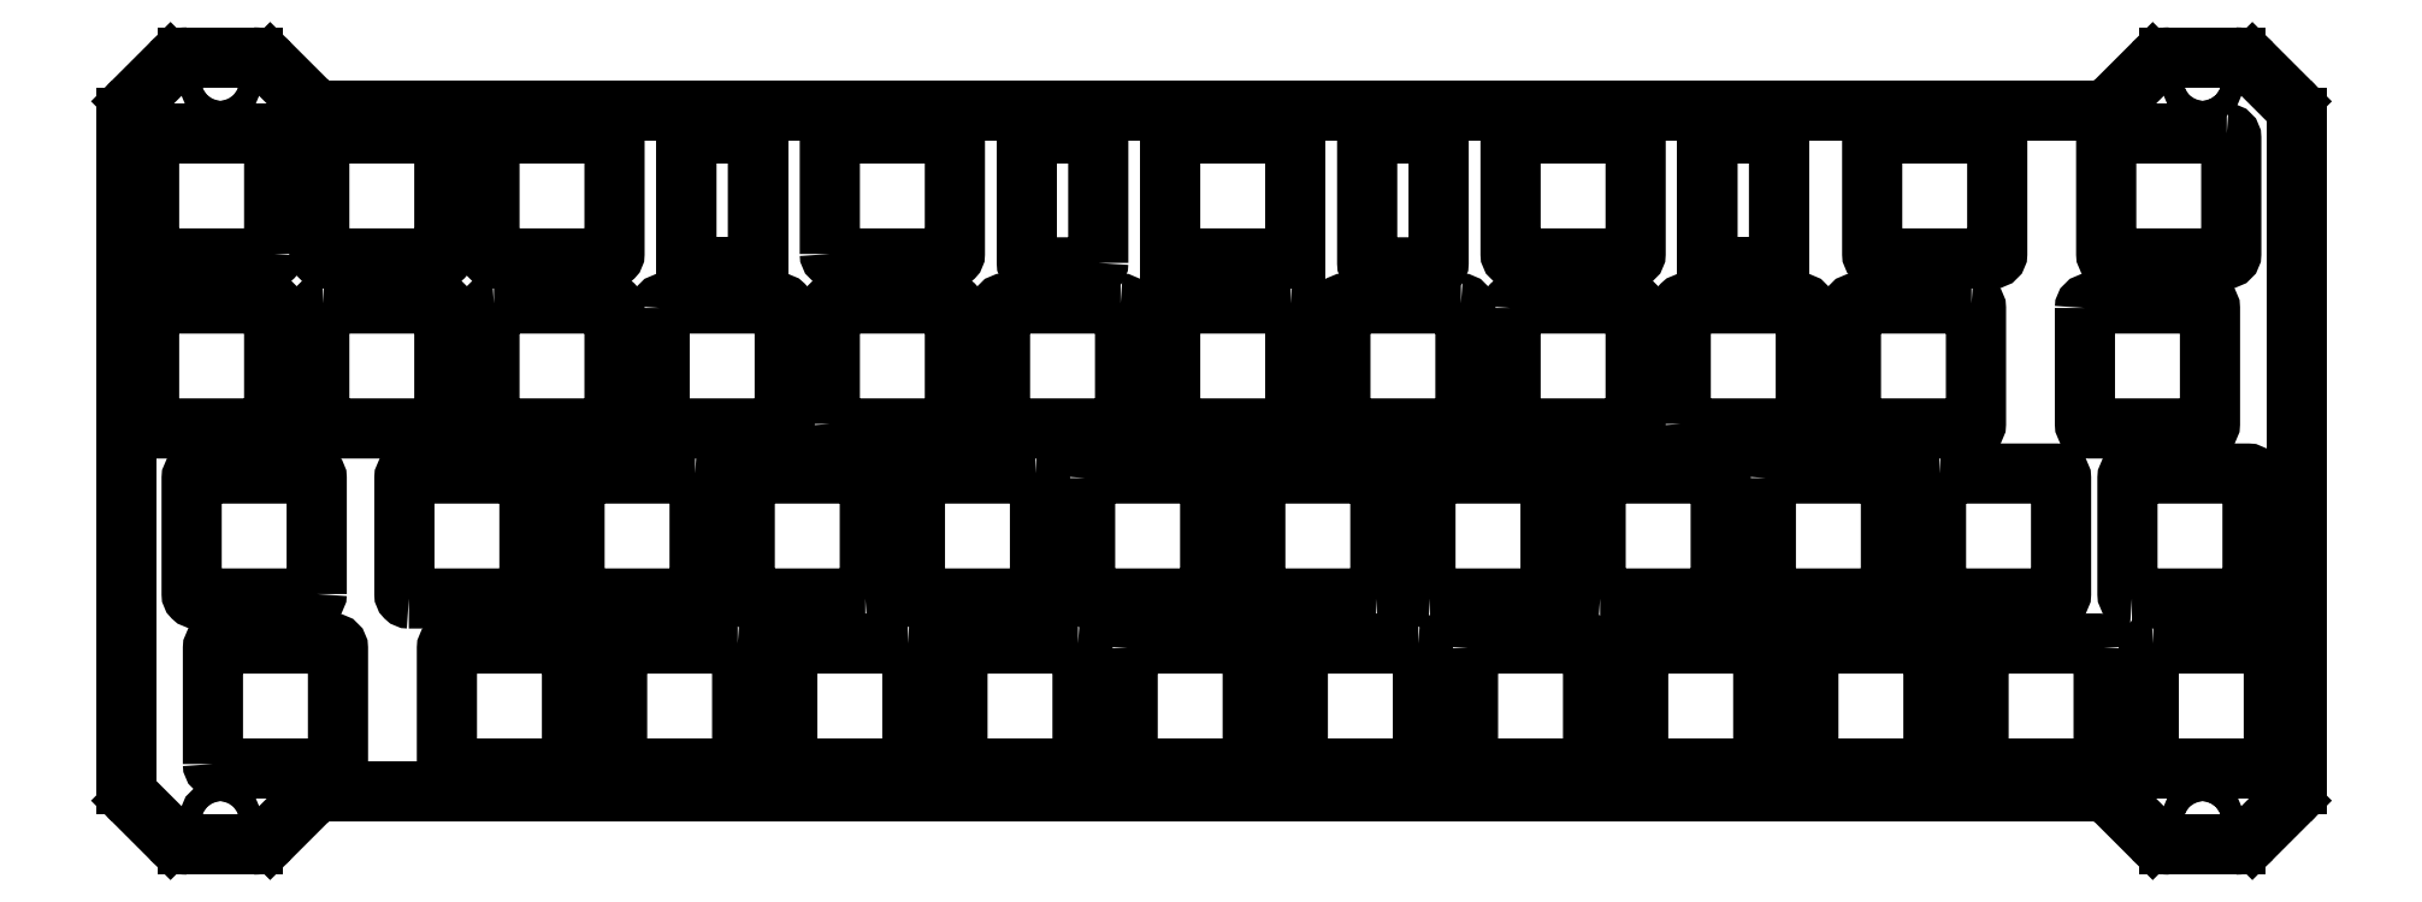
<metadata>
{"format":"dxf","ext":"dxf","renderer":"ezdxf+matplotlib","layout":"modelspace","background":"white","min_lineweight":24,"dpi":150}
</metadata>
<code>
0
SECTION
2
ENTITIES
0
LWPOLYLINE
8
0
90
8
70
1
43
0
10
-112.5
20
-37.07
42
-0.4142
10
-112
20
-36.57
10
-99.02
20
-36.57
42
-0.4142
10
-98.52
20
-37.07
10
-98.52
20
-50.07
42
-0.4142
10
-99.02
20
-50.57
10
-112
20
-50.57
42
-0.4142
10
-112.5
20
-50.07
0
LWPOLYLINE
8
0
90
8
70
1
43
0
10
-35.82
20
-36.57
10
-22.82
20
-36.57
42
-0.4142
10
-22.32
20
-37.07
10
-22.32
20
-50.07
42
-0.4142
10
-22.82
20
-50.57
10
-35.82
20
-50.57
42
-0.4142
10
-36.32
20
-50.07
10
-36.32
20
-37.07
42
-0.4142
0
LWPOLYLINE
8
0
90
8
70
1
43
0
10
-118.1
20
-36.57
42
-0.4142
10
-117.6
20
-37.07
10
-117.6
20
-50.07
42
-0.4142
10
-118.1
20
-50.57
10
-131.1
20
-50.57
42
-0.4142
10
-131.6
20
-50.07
10
-131.6
20
-37.07
42
-0.4142
10
-131.1
20
-36.57
0
LWPOLYLINE
8
0
90
8
70
1
43
0
10
-79.97
20
-50.57
10
-92.97
20
-50.57
42
-0.4142
10
-93.47
20
-50.07
10
-93.47
20
-37.07
42
-0.4142
10
-92.97
20
-36.57
10
-79.97
20
-36.57
42
-0.4142
10
-79.47
20
-37.07
10
-79.47
20
-50.07
42
-0.4142
0
LWPOLYLINE
8
0
90
8
70
1
43
0
10
-41.37
20
-37.07
10
-41.37
20
-50.07
42
-0.4142
10
-41.87
20
-50.57
10
-54.87
20
-50.57
42
-0.4142
10
-55.37
20
-50.07
10
-55.37
20
-37.07
42
-0.4142
10
-54.87
20
-36.57
10
-41.87
20
-36.57
42
-0.4142
0
LWPOLYLINE
8
0
90
8
70
1
43
0
10
-60.42
20
-50.07
42
-0.4142
10
-60.92
20
-50.57
10
-73.92
20
-50.57
42
-0.4142
10
-74.42
20
-50.07
10
-74.42
20
-37.07
42
-0.4142
10
-73.92
20
-36.57
10
-60.92
20
-36.57
42
-0.4142
10
-60.42
20
-37.07
0
LWPOLYLINE
8
0
90
8
70
1
43
0
10
-150.6
20
-37.07
42
-0.4142
10
-150.1
20
-36.57
10
-137.1
20
-36.57
42
-0.4142
10
-136.6
20
-37.07
10
-136.6
20
-50.07
42
-0.4142
10
-137.1
20
-50.57
10
-150.1
20
-50.57
42
-0.4142
10
-150.6
20
-50.07
0
LWPOLYLINE
8
0
90
8
70
1
43
0
10
-156.2
20
-36.57
42
-0.4142
10
-155.7
20
-37.07
10
-155.7
20
-50.07
42
-0.4142
10
-156.2
20
-50.57
10
-169.2
20
-50.57
42
-0.4142
10
-169.7
20
-50.07
10
-169.7
20
-37.07
42
-0.4142
10
-169.2
20
-36.57
0
LWPOLYLINE
8
0
90
8
70
1
43
0
10
-175.2
20
-36.57
42
-0.4142
10
-174.7
20
-37.07
10
-174.7
20
-50.07
42
-0.4142
10
-175.2
20
-50.57
10
-188.2
20
-50.57
42
-0.4142
10
-188.7
20
-50.07
10
-188.7
20
-37.07
42
-0.4142
10
-188.2
20
-36.57
0
LWPOLYLINE
8
0
90
8
70
1
43
0
10
-194.3
20
-36.57
42
-0.4142
10
-193.8
20
-37.07
10
-193.8
20
-50.07
42
-0.4142
10
-194.3
20
-50.57
10
-207.3
20
-50.57
42
-0.4142
10
-207.8
20
-50.07
10
-207.8
20
-37.07
42
-0.4142
10
-207.3
20
-36.57
0
LWPOLYLINE
8
0
90
8
70
1
43
0
10
-253
20
-50.07
10
-253
20
-37.07
42
-0.4142
10
-252.5
20
-36.57
10
-239.5
20
-36.57
42
-0.4142
10
-239
20
-37.07
10
-239
20
-50.07
42
-0.4142
10
-239.5
20
-50.57
10
-252.5
20
-50.57
42
-0.4142
0
LWPOLYLINE
8
0
90
8
70
1
43
0
10
-213.3
20
-50.57
10
-226.3
20
-50.57
42
-0.4142
10
-226.8
20
-50.07
10
-226.8
20
-37.07
42
-0.4142
10
-226.3
20
-36.57
10
-213.3
20
-36.57
42
-0.4142
10
-212.8
20
-37.07
10
-212.8
20
-50.07
42
-0.4142
0
LWPOLYLINE
8
0
90
8
70
1
43
0
10
-38.2
20
-31.52
42
-0.4142
10
-38.7
20
-31.02
10
-38.7
20
-18.02
42
-0.4142
10
-38.2
20
-17.52
10
-25.2
20
-17.52
42
-0.4142
10
-24.7
20
-18.02
10
-24.7
20
-31.02
42
-0.4142
10
-25.2
20
-31.52
0
LWPOLYLINE
8
0
90
8
70
1
43
0
10
-59.63
20
-17.52
10
-46.63
20
-17.52
42
-0.4142
10
-46.13
20
-18.02
10
-46.13
20
-31.02
42
-0.4142
10
-46.63
20
-31.52
10
-59.63
20
-31.52
42
-0.4142
10
-60.13
20
-31.02
10
-60.13
20
-18.02
42
-0.4142
0
LWPOLYLINE
8
0
90
8
70
1
43
0
10
-79.18
20
-18.02
42
-0.4142
10
-78.68
20
-17.52
10
-65.68
20
-17.52
42
-0.4142
10
-65.18
20
-18.02
10
-65.18
20
-31.02
42
-0.4142
10
-65.68
20
-31.52
10
-78.68
20
-31.52
42
-0.4142
10
-79.18
20
-31.02
0
LWPOLYLINE
8
0
90
8
70
1
43
0
10
-160.9
20
-17.52
42
-0.4142
10
-160.4
20
-18.02
10
-160.4
20
-31.02
42
-0.4142
10
-160.9
20
-31.52
10
-173.9
20
-31.52
42
-0.4142
10
-174.4
20
-31.02
10
-174.4
20
-18.02
42
-0.4142
10
-173.9
20
-17.52
0
LWPOLYLINE
8
0
90
8
70
1
43
0
10
-97.73
20
-31.52
42
-0.4142
10
-98.23
20
-31.02
10
-98.23
20
-18.02
42
-0.4142
10
-97.73
20
-17.52
10
-84.73
20
-17.52
42
-0.4142
10
-84.23
20
-18.02
10
-84.23
20
-31.02
42
-0.4142
10
-84.73
20
-31.52
0
LWPOLYLINE
8
0
90
8
70
1
43
0
10
-122.8
20
-31.52
10
-135.8
20
-31.52
42
-0.4142
10
-136.3
20
-31.02
10
-136.3
20
-18.02
42
-0.4142
10
-135.8
20
-17.52
10
-122.8
20
-17.52
42
-0.4142
10
-122.3
20
-18.02
10
-122.3
20
-31.02
42
-0.4142
0
LWPOLYLINE
8
0
90
8
70
1
43
0
10
-180
20
-31.52
10
-193
20
-31.52
42
-0.4142
10
-193.5
20
-31.02
10
-193.5
20
-18.02
42
-0.4142
10
-193
20
-17.52
10
-180
20
-17.52
42
-0.4142
10
-179.5
20
-18.02
10
-179.5
20
-31.02
42
-0.4142
0
LWPOLYLINE
8
0
90
8
70
1
43
0
10
-116.8
20
-31.52
42
-0.4142
10
-117.3
20
-31.02
10
-117.3
20
-18.02
42
-0.4142
10
-116.8
20
-17.52
10
-103.8
20
-17.52
42
-0.4142
10
-103.3
20
-18.02
10
-103.3
20
-31.02
42
-0.4142
10
-103.8
20
-31.52
0
LWPOLYLINE
8
0
90
8
70
1
43
0
10
-199
20
-17.52
42
-0.4142
10
-198.5
20
-18.02
10
-198.5
20
-31.02
42
-0.4142
10
-199
20
-31.52
10
-212
20
-31.52
42
-0.4142
10
-212.5
20
-31.02
10
-212.5
20
-18.02
42
-0.4142
10
-212
20
-17.52
0
LWPOLYLINE
8
0
90
8
70
1
43
0
10
-231.1
20
-31.52
42
-0.4142
10
-231.6
20
-31.02
10
-231.6
20
-18.02
42
-0.4142
10
-231.1
20
-17.52
10
-218.1
20
-17.52
42
-0.4142
10
-217.6
20
-18.02
10
-217.6
20
-31.02
42
-0.4142
10
-218.1
20
-31.52
0
LWPOLYLINE
8
0
90
8
70
1
43
0
10
-155.4
20
-18.02
42
-0.4142
10
-154.9
20
-17.52
10
-141.9
20
-17.52
42
-0.4142
10
-141.4
20
-18.02
10
-141.4
20
-31.02
42
-0.4142
10
-141.9
20
-31.52
10
-154.9
20
-31.52
42
-0.4142
10
-155.4
20
-31.02
0
LWPOLYLINE
8
0
90
8
70
1
43
0
10
-88.71
20
-11.97
10
-88.71
20
1.034
42
-0.4142
10
-88.21
20
1.534
10
-75.21
20
1.534
42
-0.4142
10
-74.71
20
1.034
10
-74.71
20
-11.97
42
-0.4142
10
-75.21
20
-12.47
10
-88.21
20
-12.47
42
-0.4142
0
LWPOLYLINE
8
0
90
8
70
1
43
0
10
-241.4
20
-31.02
42
-0.4142
10
-241.9
20
-31.52
10
-254.9
20
-31.52
42
-0.4142
10
-255.4
20
-31.02
10
-255.4
20
-18.02
42
-0.4142
10
-254.9
20
-17.52
10
-241.9
20
-17.52
42
-0.4142
10
-241.4
20
-18.02
0
LWPOLYLINE
8
0
90
8
70
1
43
0
10
-107.8
20
1.034
42
-0.4142
10
-107.3
20
1.534
10
-94.26
20
1.534
42
-0.4142
10
-93.76
20
1.034
10
-93.76
20
-11.97
42
-0.4142
10
-94.26
20
-12.47
10
-107.3
20
-12.47
42
-0.4142
10
-107.8
20
-11.97
0
LWPOLYLINE
8
0
90
8
70
1
43
0
10
-43.46
20
1.034
42
-0.4142
10
-42.96
20
1.534
10
-29.96
20
1.534
42
-0.4142
10
-29.46
20
1.034
10
-29.46
20
-11.97
42
-0.4142
10
-29.96
20
-12.47
10
-42.96
20
-12.47
42
-0.4142
10
-43.46
20
-11.97
0
LWPOLYLINE
8
0
90
8
70
1
43
0
10
-56.16
20
1.534
42
-0.4142
10
-55.66
20
1.034
10
-55.66
20
-11.97
42
-0.4142
10
-56.16
20
-12.47
10
-69.16
20
-12.47
42
-0.4142
10
-69.66
20
-11.97
10
-69.66
20
1.034
42
-0.4142
10
-69.16
20
1.534
0
LWPOLYLINE
8
0
90
8
70
1
43
0
10
-113.3
20
1.534
42
-0.4142
10
-112.8
20
1.034
10
-112.8
20
-11.97
42
-0.4142
10
-113.3
20
-12.47
10
-126.3
20
-12.47
42
-0.4142
10
-126.8
20
-11.97
10
-126.8
20
1.034
42
-0.4142
10
-126.3
20
1.534
0
LWPOLYLINE
8
0
90
8
70
1
43
0
10
-132.4
20
1.534
42
-0.4142
10
-131.9
20
1.034
10
-131.9
20
-11.97
42
-0.4142
10
-132.4
20
-12.47
10
-145.4
20
-12.47
42
-0.4142
10
-145.9
20
-11.97
10
-145.9
20
1.034
42
-0.4142
10
-145.4
20
1.534
0
LWPOLYLINE
8
0
90
8
70
1
43
0
10
-151.4
20
1.534
42
-0.4142
10
-150.9
20
1.034
10
-150.9
20
-11.97
42
-0.4142
10
-151.4
20
-12.47
10
-164.4
20
-12.47
42
-0.4142
10
-164.9
20
-11.97
10
-164.9
20
1.034
42
-0.4142
10
-164.4
20
1.534
0
LWPOLYLINE
8
0
90
8
70
1
43
0
10
-184
20
-11.97
10
-184
20
1.034
42
-0.4142
10
-183.5
20
1.534
10
-170.5
20
1.534
42
-0.4142
10
-170
20
1.034
10
-170
20
-11.97
42
-0.4142
10
-170.5
20
-12.47
10
-183.5
20
-12.47
42
-0.4142
0
LWPOLYLINE
8
0
90
8
70
1
43
0
10
-203
20
1.034
42
-0.4142
10
-202.5
20
1.534
10
-189.5
20
1.534
42
-0.4142
10
-189
20
1.034
10
-189
20
-11.97
42
-0.4142
10
-189.5
20
-12.47
10
-202.5
20
-12.47
42
-0.4142
10
-203
20
-11.97
0
LWPOLYLINE
8
0
90
8
70
1
43
0
10
-221.6
20
1.534
10
-208.6
20
1.534
42
-0.4142
10
-208.1
20
1.034
10
-208.1
20
-11.97
42
-0.4142
10
-208.6
20
-12.47
10
-221.6
20
-12.47
42
-0.4142
10
-222.1
20
-11.97
10
-222.1
20
1.034
42
-0.4142
0
LWPOLYLINE
8
0
90
8
70
1
43
0
10
-259.7
20
-12.47
42
-0.4142
10
-260.2
20
-11.97
10
-260.2
20
1.034
42
-0.4142
10
-259.7
20
1.534
10
-246.7
20
1.534
42
-0.4142
10
-246.2
20
1.034
10
-246.2
20
-11.97
42
-0.4142
10
-246.7
20
-12.47
0
LWPOLYLINE
8
0
90
8
70
1
43
0
10
-27.58
20
20.58
42
-0.4142
10
-27.08
20
20.08
10
-27.08
20
7.084
42
-0.4142
10
-27.58
20
6.584
10
-40.58
20
6.584
42
-0.4142
10
-41.08
20
7.084
10
-41.08
20
20.08
42
-0.4142
10
-40.58
20
20.58
0
LWPOLYLINE
8
0
90
8
70
1
43
0
10
-66.77
20
20.58
10
-53.77
20
20.58
42
-0.4142
10
-53.27
20
20.08
10
-53.27
20
7.084
42
-0.4142
10
-53.77
20
6.584
10
-66.77
20
6.584
42
-0.4142
10
-67.27
20
7.084
10
-67.27
20
20.08
42
-0.4142
0
LWPOLYLINE
8
0
90
8
70
1
43
0
10
-240.6
20
1.534
10
-227.6
20
1.534
42
-0.4142
10
-227.1
20
1.034
10
-227.1
20
-11.97
42
-0.4142
10
-227.6
20
-12.47
10
-240.6
20
-12.47
42
-0.4142
10
-241.1
20
-11.97
10
-241.1
20
1.034
42
-0.4142
0
LWPOLYLINE
8
0
90
8
70
1
43
0
10
-94.26
20
20.58
42
-0.4142
10
-93.76
20
20.08
10
-93.76
20
7.084
42
-0.4142
10
-94.26
20
6.584
10
-107.3
20
6.584
42
-0.4142
10
-107.8
20
7.084
10
-107.8
20
20.08
42
-0.4142
10
-107.3
20
20.58
0
LWPOLYLINE
8
0
90
8
70
1
43
0
10
-145.9
20
7.084
10
-145.9
20
20.08
42
-0.4142
10
-145.4
20
20.58
10
-132.4
20
20.58
42
-0.4142
10
-131.9
20
20.08
10
-131.9
20
7.084
42
-0.4142
10
-132.4
20
6.584
10
-145.4
20
6.584
42
-0.4142
0
LWPOLYLINE
8
0
90
8
70
1
43
0
10
-184
20
7.084
10
-184
20
20.08
42
-0.4142
10
-183.5
20
20.58
10
-170.5
20
20.58
42
-0.4142
10
-170
20
20.08
10
-170
20
7.084
42
-0.4142
10
-170.5
20
6.584
10
-183.5
20
6.584
42
-0.4142
0
LWPOLYLINE
8
0
90
8
70
1
43
0
10
-192
20
6.084
42
-0.4142
10
-192.5
20
5.584
10
-199.5
20
5.584
42
-0.4142
10
-200
20
6.084
10
-200
20
20.08
42
-0.4142
10
-199.5
20
20.58
10
-192.5
20
20.58
42
-0.4142
10
-192
20
20.08
0
LWPOLYLINE
8
0
90
8
70
1
43
0
10
-78.21
20
5.584
10
-85.21
20
5.584
42
-0.4142
10
-85.71
20
6.084
10
-85.71
20
20.08
42
-0.4142
10
-85.21
20
20.58
10
-78.21
20
20.58
42
-0.4142
10
-77.71
20
20.08
10
-77.71
20
6.084
42
-0.4142
0
ARC
8
0
10
-192.5
20
6.084
30
0
40
0.5
210
0
220
0
230
1
50
-90
51
0
0
LWPOLYLINE
8
0
90
8
70
1
43
0
10
-115.8
20
20.08
10
-115.8
20
6.084
42
-0.4142
10
-116.3
20
5.584
10
-123.3
20
5.584
42
-0.4142
10
-123.8
20
6.084
10
-123.8
20
20.08
42
-0.4142
10
-123.3
20
20.58
10
-116.3
20
20.58
42
-0.4142
0
LINE
8
0
10
-145.4
20
6.584
30
0
11
-132.4
21
6.584
31
0
0
LINE
8
0
10
-85.21
20
5.584
30
0
11
-78.21
21
5.584
31
0
0
ARC
8
0
10
-85.21
20
20.08
30
0
40
0.5
210
0
220
-0
230
1
50
90
51
180
0
LINE
8
0
10
-77.71
20
6.084
30
0
11
-77.71
21
20.08
31
0
0
LINE
8
0
10
-85.71
20
20.08
30
0
11
-85.71
21
6.084
31
0
0
ARC
8
0
10
-132.4
20
7.084
30
0
40
0.5
210
0
220
0
230
1
50
-90
51
0
0
LINE
8
0
10
-145.9
20
20.08
30
0
11
-145.9
21
7.084
31
0
0
LINE
8
0
10
-131.9
20
7.084
30
0
11
-131.9
21
20.08
31
0
0
ARC
8
0
10
-78.21
20
20.08
30
0
40
0.5
210
-0
220
0
230
1
50
0
51
90
0
LINE
8
0
10
-199.5
20
5.584
30
0
11
-192.5
21
5.584
31
0
0
ARC
8
0
10
-132.4
20
20.08
30
0
40
0.5
210
-0
220
0
230
1
50
0
51
90
0
ARC
8
0
10
-85.21
20
6.084
30
0
40
0.5
210
0
220
0
230
1
50
180
51
270
0
ARC
8
0
10
-145.4
20
7.084
30
0
40
0.5
210
0
220
0
230
1
50
180
51
270
0
LINE
8
0
10
-132.4
20
20.58
30
0
11
-145.4
21
20.58
31
0
0
ARC
8
0
10
-78.21
20
6.084
30
0
40
0.5
210
0
220
0
230
1
50
-90
51
0
0
ARC
8
0
10
-192.5
20
20.08
30
0
40
0.5
210
-0
220
0
230
1
50
0
51
90
0
ARC
8
0
10
-199.5
20
20.08
30
0
40
0.5
210
0
220
-0
230
1
50
90
51
180
0
ARC
8
0
10
-199.5
20
6.084
30
0
40
0.5
210
0
220
0
230
1
50
180
51
270
0
LINE
8
0
10
-78.21
20
20.58
30
0
11
-85.21
21
20.58
31
0
0
ARC
8
0
10
-145.4
20
20.08
30
0
40
0.5
210
0
220
-0
230
1
50
90
51
180
0
LWPOLYLINE
8
0
90
8
70
1
43
0
10
-208.1
20
20.08
10
-208.1
20
7.084
42
-0.4142
10
-208.6
20
6.584
10
-221.6
20
6.584
42
-0.4142
10
-222.1
20
7.084
10
-222.1
20
20.08
42
-0.4142
10
-221.6
20
20.58
10
-208.6
20
20.58
42
-0.4142
0
LWPOLYLINE
8
0
90
8
70
1
43
0
10
-227.1
20
20.08
10
-227.1
20
7.084
42
-0.4142
10
-227.6
20
6.584
10
-240.6
20
6.584
42
-0.4142
10
-241.1
20
7.084
10
-241.1
20
20.08
42
-0.4142
10
-240.6
20
20.58
10
-227.6
20
20.58
42
-0.4142
0
LWPOLYLINE
8
0
90
8
70
1
43
0
10
-153.9
20
6.084
42
-0.4142
10
-154.4
20
5.584
10
-161.4
20
5.584
42
-0.4142
10
-161.9
20
6.084
10
-161.9
20
20.08
42
-0.4142
10
-161.4
20
20.58
10
-154.4
20
20.58
42
-0.4142
10
-153.9
20
20.08
0
LINE
8
0
10
-192.5
20
20.58
30
0
11
-199.5
21
20.58
31
0
0
LWPOLYLINE
8
0
90
8
70
1
43
0
10
-246.2
20
7.084
42
-0.4142
10
-246.7
20
6.584
10
-259.7
20
6.584
42
-0.4142
10
-260.2
20
7.084
10
-260.2
20
20.08
42
-0.4142
10
-259.7
20
20.58
10
-246.7
20
20.58
42
-0.4142
10
-246.2
20
20.08
0
LINE
8
0
10
-192
20
6.084
30
0
11
-192
21
20.08
31
0
0
LINE
8
0
10
-200
20
20.08
30
0
11
-200
21
6.084
31
0
0
LINE
8
0
10
-242.4
20
-54.13
30
0
11
-246.6
21
-58.31
31
0
0
ARC
8
0
10
-248.5
20
-56.42
30
0
40
2.675
210
0
220
0
230
1
50
270
51
315
0
LINE
8
0
10
-248.5
20
-59.09
30
0
11
-255.9
21
-59.09
31
0
0
ARC
8
0
10
-255.9
20
-56.42
30
0
40
2.675
210
0
220
0
230
1
50
225
51
270
0
LINE
8
0
10
-257.8
20
-58.31
30
0
11
-261.9
21
-54.17
31
0
0
ARC
8
0
10
-260
20
-52.28
30
0
40
2.675
210
0
220
0
230
1
50
180
51
225
0
LINE
8
0
10
-262.7
20
-52.28
30
0
11
-262.7
21
22.29
31
0
0
ARC
8
0
10
-260
20
22.29
30
0
40
2.675
210
0
220
0
230
1
50
135
51
180
0
LINE
8
0
10
-261.9
20
24.19
30
0
11
-257.8
21
28.33
31
0
0
ARC
8
0
10
-255.9
20
26.43
30
0
40
2.675
210
0
220
-0
230
1
50
90
51
135
0
LINE
8
0
10
-255.9
20
29.11
30
0
11
-248.5
21
29.11
31
0
0
ARC
8
0
10
-248.5
20
26.43
30
0
40
2.675
210
0
220
-0
230
1
50
45
51
90
0
LINE
8
0
10
-246.6
20
28.33
30
0
11
-242.5
21
24.19
31
0
0
ARC
8
0
10
-239.9
20
26.78
30
0
40
3.675
210
0
220
0
230
1
50
225
51
270
0
ARC
8
0
10
-42.61
20
26.78
30
0
40
3.675
210
-0
220
0
230
1
50
270
51
315
0
LINE
8
0
10
-40.01
20
24.19
30
0
11
-35.87
21
28.33
31
0
0
ARC
8
0
10
-33.98
20
26.43
30
0
40
2.675
210
0
220
0
230
1
50
90
51
135
0
LINE
8
0
10
-33.98
20
29.11
30
0
11
-26.61
21
29.11
31
0
0
ARC
8
0
10
-26.61
20
26.43
30
0
40
2.675
210
0
220
-0
230
1
50
45
51
90
0
LINE
8
0
10
-24.72
20
28.33
30
0
11
-20.58
21
24.19
31
0
0
ARC
8
0
10
-22.47
20
22.29
30
0
40
2.675
210
0
220
0
230
1
50
0
51
45
0
LINE
8
0
10
-19.79
20
22.29
30
0
11
-19.79
21
-52.28
31
0
0
ARC
8
0
10
-22.47
20
-52.28
30
0
40
2.675
210
0
220
0
230
1
50
315
51
360
0
LINE
8
0
10
-20.58
20
-54.17
30
0
11
-24.72
21
-58.31
31
0
0
ARC
8
0
10
-26.61
20
-56.42
30
0
40
2.675
210
0
220
0
230
1
50
270
51
315
0
LINE
8
0
10
-26.61
20
-59.09
30
0
11
-33.98
21
-59.09
31
0
0
ARC
8
0
10
-33.98
20
-56.42
30
0
40
2.675
210
0
220
0
230
1
50
225
51
270
0
LINE
8
0
10
-35.87
20
-58.31
30
0
11
-40.01
21
-54.17
31
0
0
ARC
8
0
10
-42.61
20
-56.77
30
0
40
3.675
210
0
220
-0
230
1
50
45
51
90
0
LINE
8
0
10
-42.61
20
-53.09
30
0
11
-239.9
21
-53.09
31
0
0
ARC
8
0
10
-239.9
20
-56.77
30
0
40
3.675
210
0
220
0
230
1
50
90
51
134.3
0
LINE
8
0
10
-239.9
20
23.11
30
0
11
-42.61
21
23.11
31
0
0
CIRCLE
8
0
10
-252.2
20
26.36
30
0
40
1.25
210
0
220
-0
230
1
0
CIRCLE
8
0
10
-252.2
20
-56.34
30
0
40
1.25
210
0
220
-0
230
1
0
CIRCLE
8
0
10
-30.29
20
-56.34
30
0
40
1.25
210
0
220
-0
230
1
0
CIRCLE
8
0
10
-30.29
20
26.36
30
0
40
1.25
210
0
220
-0
230
1
0
ENDSEC
0
EOF

</code>
